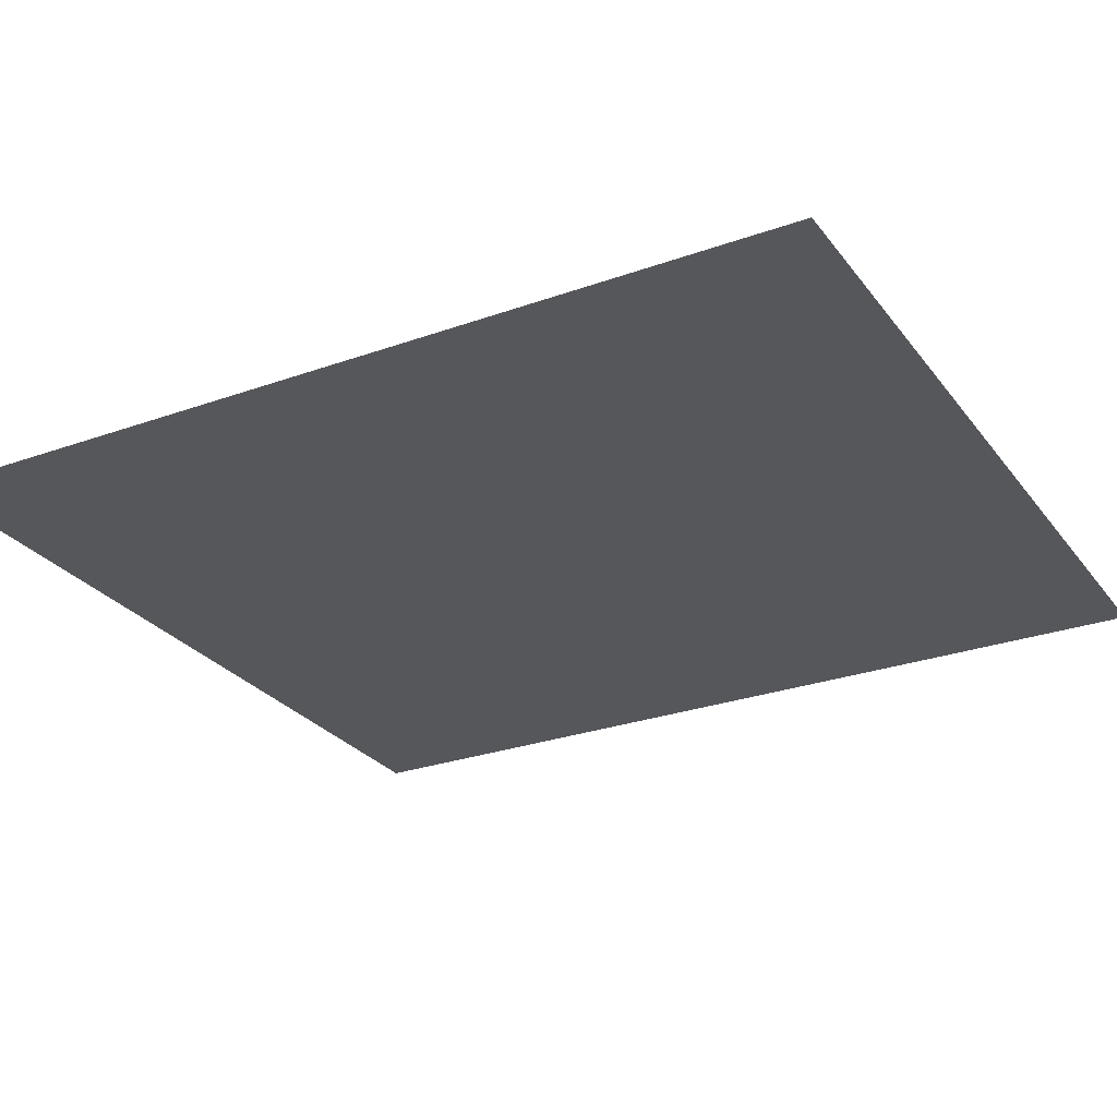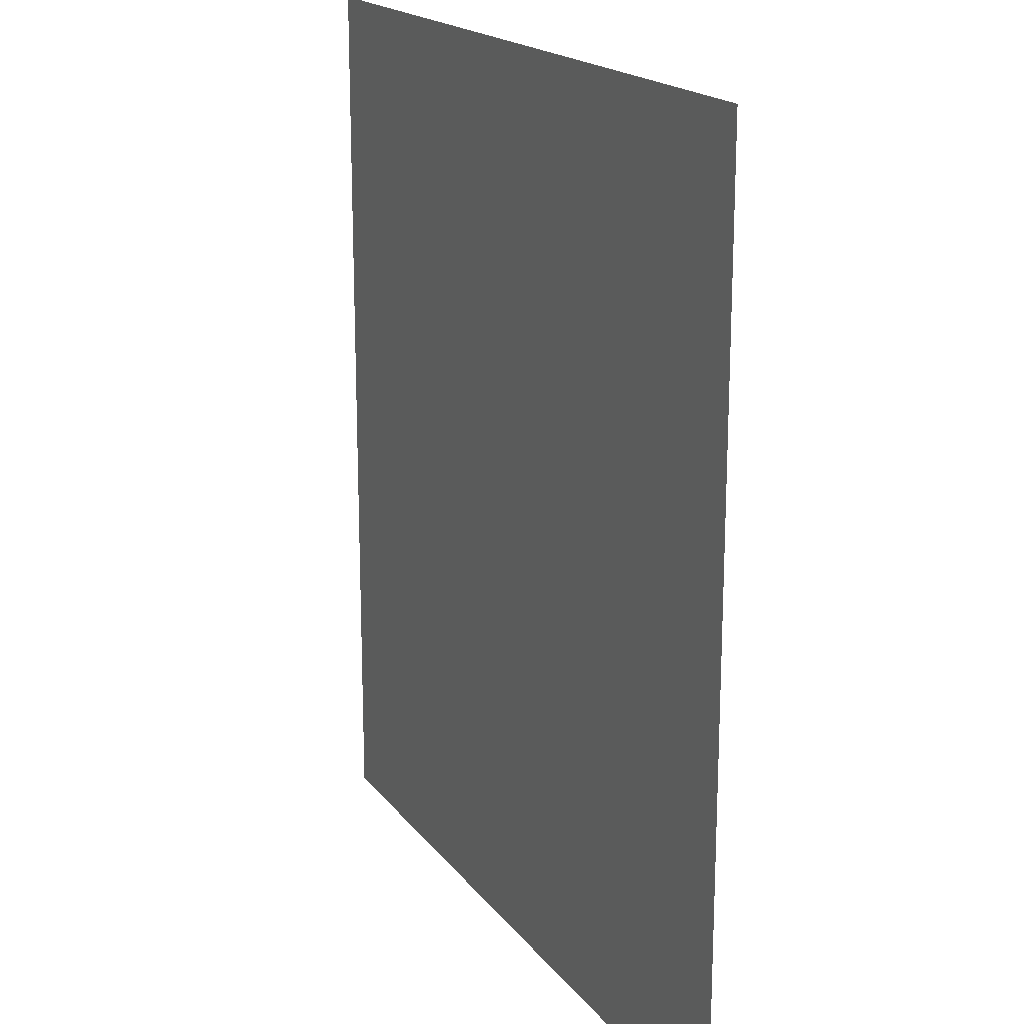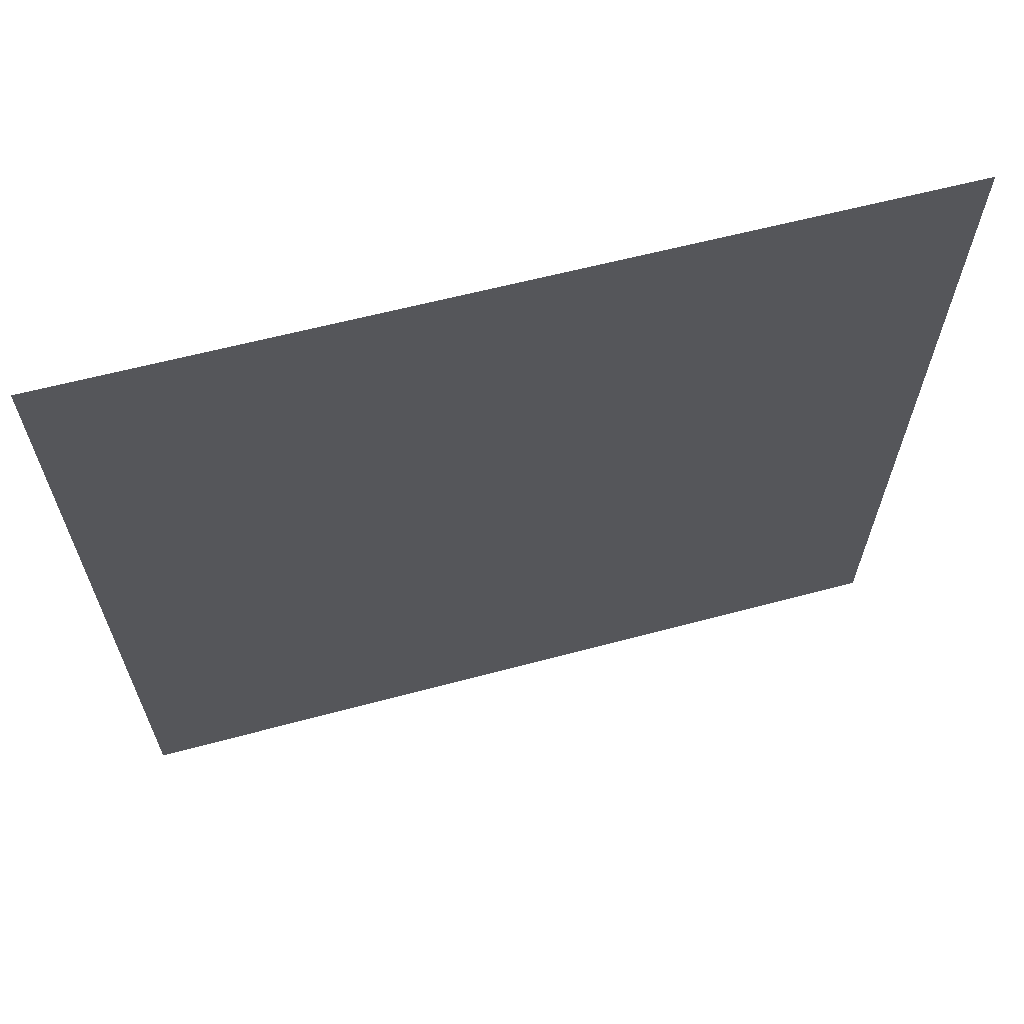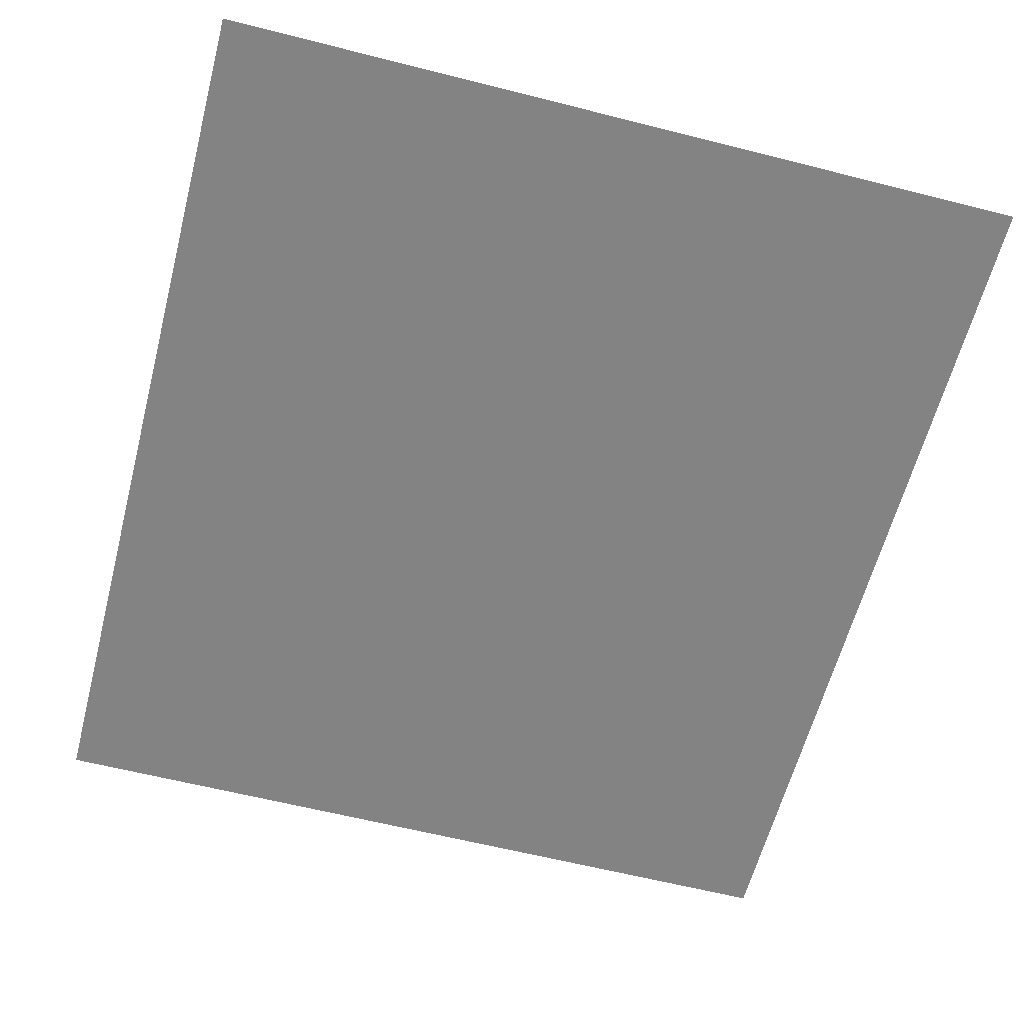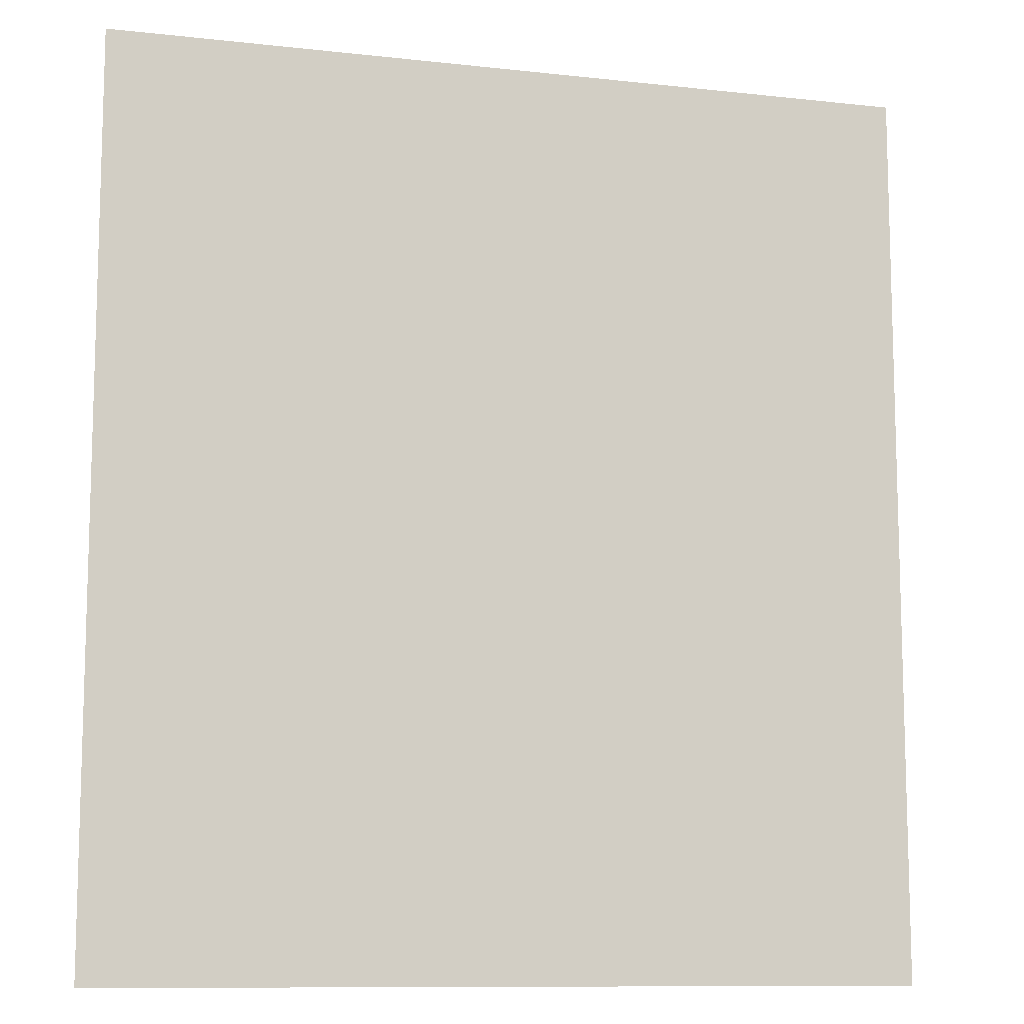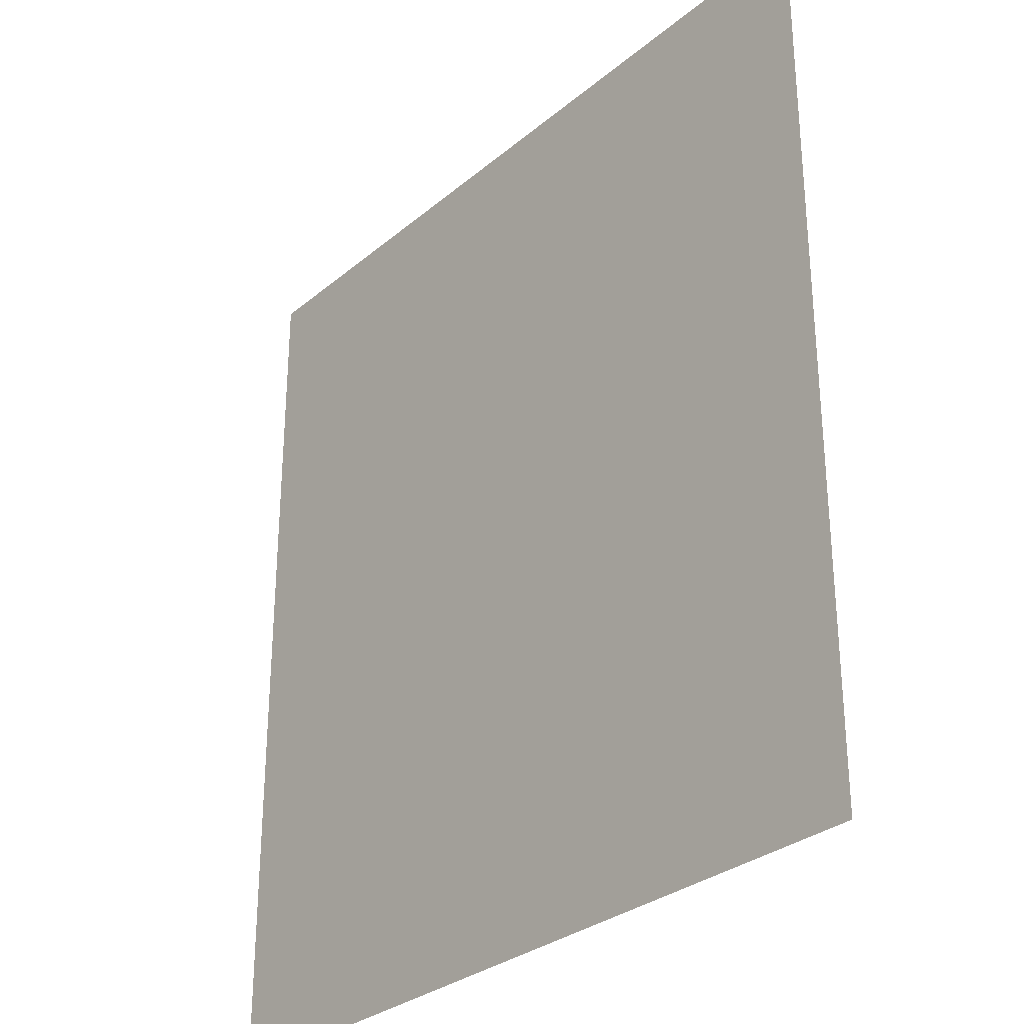
<metadata>
{"format":"obj","ext":"obj","renderer":"f3d","projection":"perspective","resolution":1024,"background":"white","views":[{"elev":-27.1,"azim":-60.9,"up":"+Z"},{"elev":18.3,"azim":-115.2,"up":"+Y"},{"elev":66.5,"azim":165.6,"up":"+Y"},{"elev":-61.0,"azim":165.4,"up":"+Z"},{"elev":-10.5,"azim":-15.6,"up":"+Y"},{"elev":-30.2,"azim":-129.8,"up":"+Y"}]}
</metadata>
<code>
o FridgeDrawer4_13_FridgeDrawer4C1_6_GeomSubset_2
v 0.000164 0.03001 -0.9998
v 0.000173 0.03001 -0.9998
v 0.000164 0.03002 -0.9998
v 0.000173 0.03002 -0.9998
v 0.000164 0.03001 -0.9998
v 0.000173 0.03001 -0.9998
v 0.000164 0.03002 -0.9998
v 0.000173 0.03002 -0.9998
v 0.000164 0.03001 -0.9998
v 0.000173 0.03001 -0.9998
v 0.000164 0.03002 -0.9998
v 0.000173 0.03002 -0.9998
v 0.000164 0.03001 -0.9998
v 0.000173 0.03001 -0.9998
v 0.000164 0.03002 -0.9998
v 0.000173 0.03002 -0.9998
v 0.000164 0.03001 -0.9998
v 0.000173 0.03001 -0.9998
v 0.000164 0.03002 -0.9998
v 0.000173 0.03002 -0.9998
v 0.000164 0.03001 -0.9998
v 0.000173 0.03001 -0.9998
v 0.000164 0.03002 -0.9998
v 0.000173 0.03002 -0.9998
v 0.000164 0.03001 -0.9998
v 0.000173 0.03001 -0.9998
v 0.000164 0.03002 -0.9998
v 0.000173 0.03002 -0.9998
v 0.02965 0.1539 0.05786
v 0.4753 0.1539 0.05786
v 0.02965 0.07997 -0.0553
v 0.02965 0.07471 -0.05815
v 0.4753 0.07471 -0.05815
v 0.4753 0.07997 -0.0553
v 0.02965 0.1539 0.06562
v 0.02965 0.07997 0.06562
v 0.02965 0.07471 0.06562
v 0.02965 -0.1938 0.06562
v 0.4753 0.07997 0.06562
v 0.4753 0.1539 0.06562
v 0.4753 0.07471 0.06562
v 0.4753 -0.1938 0.06562
v 0.4753 -0.1546 -0.05815
v 0.4753 -0.1763 -0.0364
v 0.02965 -0.1763 -0.0364
v 0.02965 -0.1546 -0.05815
v 0.02965 -0.1747 -0.04472
v 0.4753 -0.1747 -0.04472
v 0.02965 -0.17 -0.05178
v 0.4753 -0.17 -0.05178
v 0.02965 -0.1629 -0.05649
v 0.4753 -0.1629 -0.05649
v 0.03449 0.145 0.06051
v 0.4704 0.145 0.06051
v 0.4678 0.07504 -0.04994
v 0.03717 0.07504 -0.04994
v 0.4706 -0.1671 -0.0347
v 0.4679 -0.1865 0.06687
v 0.03705 -0.1865 0.06687
v 0.03433 -0.1671 -0.0347
v 0.4678 0.07292 -0.05108
v 0.03717 0.07292 -0.05108
v 0.04012 0.07997 0.06562
v 0.03705 0.1465 0.06562
v 0.04012 0.07471 0.06562
v 0.4705 -0.1661 -0.04115
v 0.4705 -0.1634 -0.04518
v 0.4705 -0.1594 -0.04787
v 0.4706 -0.1537 -0.04884
v 0.4648 0.07471 0.06562
v 0.4679 0.1465 0.06562
v 0.4648 0.07997 0.06562
v 0.03435 -0.1537 -0.04884
v 0.0344 -0.1594 -0.04787
v 0.0344 -0.1634 -0.04518
v 0.0344 -0.1661 -0.04115
v 0.03952 0.07434 0.04194
v 0.03639 -0.1817 0.04194
v 0.4654 0.07434 0.04194
v 0.4654 0.07896 0.04194
v 0.47 0.1333 0.04194
v 0.4685 -0.1817 0.04194
v 0.03951 0.07896 0.04194
v 0.03494 0.1333 0.04194
v 0.02965 0.1435 0.04194
v 0.4753 0.1435 0.04194
v 0.4753 -0.1897 0.04194
v 0.02965 -0.1897 0.04194
v 0.02965 0.07997 0.04194
v 0.02965 0.07471 0.04194
v 0.4753 0.07471 0.04194
v 0.4753 0.07997 0.04194
v 0.02965 -0.2086 0.06562
v 0.4753 -0.2086 0.06562
v 0.4753 -0.2045 0.04194
v 0.02965 -0.2045 0.04194
f 9 10 12 11

</code>
